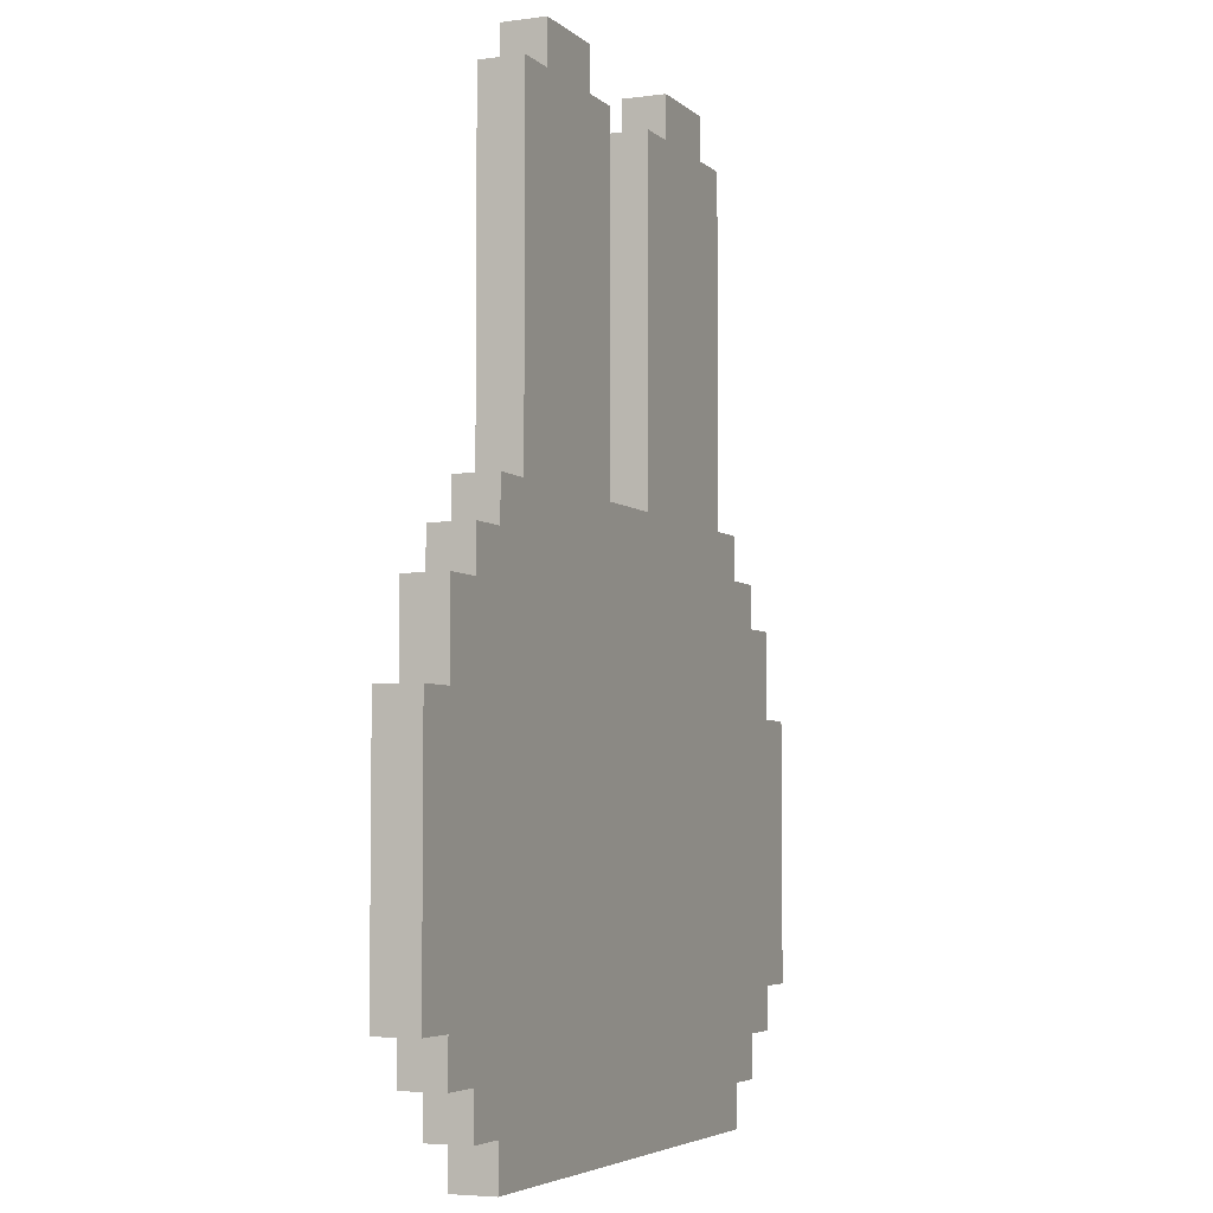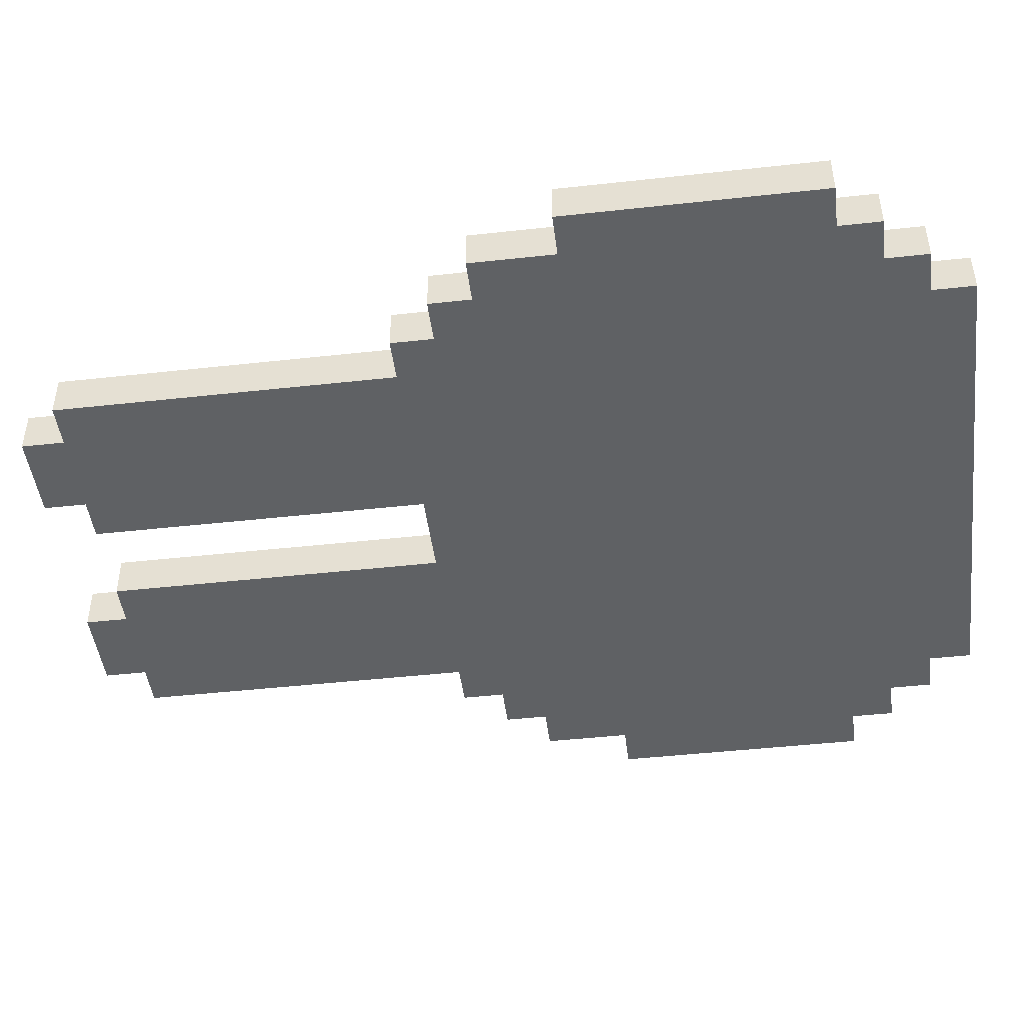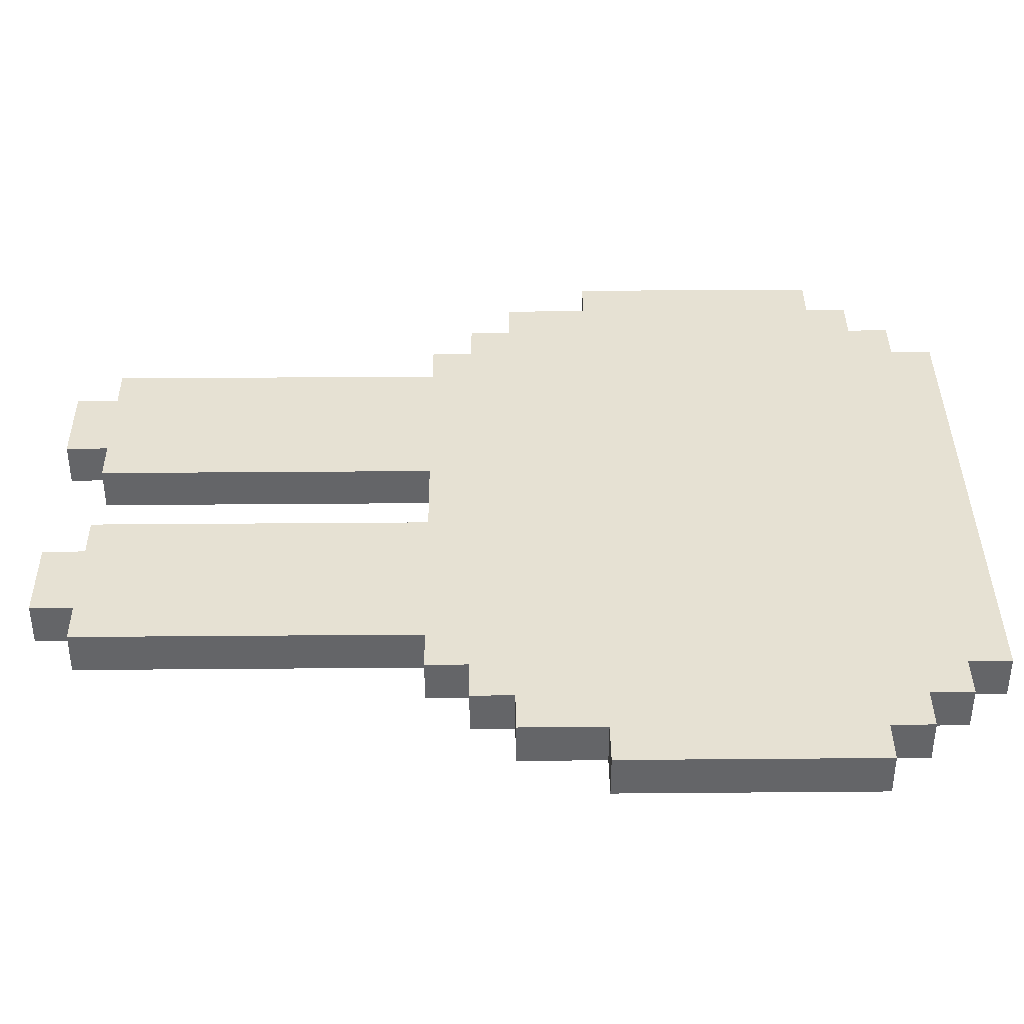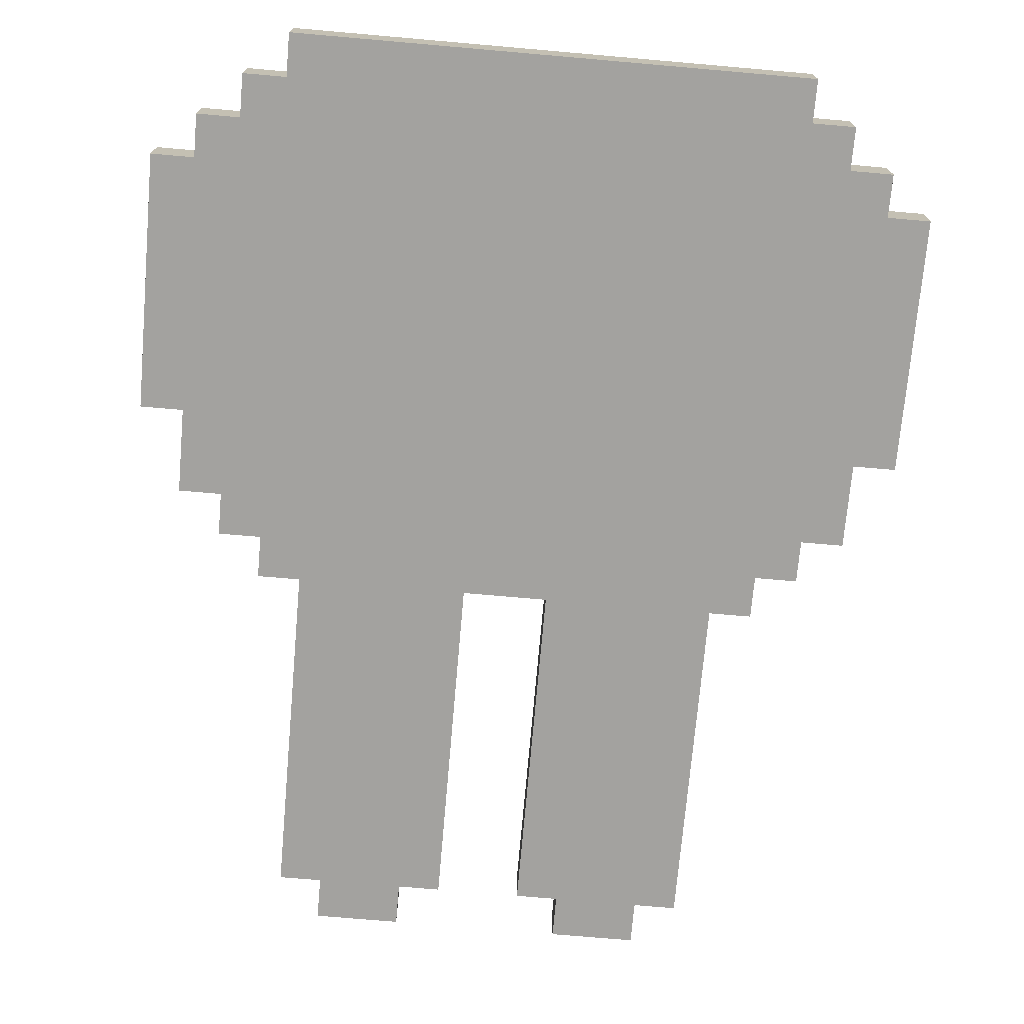
<metadata>
{"format":"obj","ext":"obj","renderer":"f3d","projection":"perspective","resolution":1024,"background":"white","views":[{"elev":-4.7,"azim":-66.6,"up":"+Y"},{"elev":-46.2,"azim":-82.8,"up":"+Z"},{"elev":38.6,"azim":-90.6,"up":"+Z"},{"elev":-72.5,"azim":-5.0,"up":"+Z"}]}
</metadata>
<code>
o BunnyHead
v -0.9 0.3 -0.1
v -0.9 0.9 -0.1
v -0.9 0.3 0
v -0.9 0.9 0
v -0.8 0.2 -0.1
v -0.8 0.3 -0.1
v -0.8 0.9 -0.1
v -0.8 1.1 -0.1
v -0.8 0.2 0
v -0.8 0.3 0
v -0.8 0.9 0
v -0.8 1.1 0
v -0.7 0.1 -0.1
v -0.7 0.2 -0.1
v -0.7 1.1 -0.1
v -0.7 1.2 -0.1
v -0.7 0.1 0
v -0.7 0.2 0
v -0.7 1.1 0
v -0.7 1.2 0
v -0.6 0 -0.1
v -0.6 0.1 -0.1
v -0.6 1.2 -0.1
v -0.6 1.3 -0.1
v -0.6 0 0
v -0.6 0.1 0
v -0.6 1.2 0
v -0.6 1.3 0
v -0.5 1.3 -0.1
v -0.5 2.1 -0.1
v -0.5 1.3 0
v -0.5 2.1 0
v -0.4 2.1 -0.1
v -0.4 2.2 -0.1
v -0.4 2.1 0
v -0.4 2.2 0
v 0.1 1.3 -0.1
v 0.1 2.1 -0.1
v 0.1 1.3 0
v 0.1 2.1 0
v 0.2 2.1 -0.1
v 0.2 2.2 -0.1
v 0.2 2.1 0
v 0.2 2.2 0
v -0.2 2.1 -0.1
v -0.2 2.2 -0.1
v -0.2 2.1 0
v -0.2 2.2 0
v -0.1 1.3 -0.1
v -0.1 2.1 -0.1
v -0.1 1.3 0
v -0.1 2.1 0
v 0.4 2.1 -0.1
v 0.4 2.2 -0.1
v 0.4 2.1 0
v 0.4 2.2 0
v 0.5 1.3 -0.1
v 0.5 2.1 -0.1
v 0.5 1.3 0
v 0.5 2.1 0
v 0.6 0 -0.1
v 0.6 0.1 -0.1
v 0.6 1.2 -0.1
v 0.6 1.3 -0.1
v 0.6 0 0
v 0.6 0.1 0
v 0.6 1.2 0
v 0.6 1.3 0
v 0.7 0.1 -0.1
v 0.7 0.2 -0.1
v 0.7 1.1 -0.1
v 0.7 1.2 -0.1
v 0.7 0.1 0
v 0.7 0.2 0
v 0.7 1.1 0
v 0.7 1.2 0
v 0.8 0.2 -0.1
v 0.8 0.3 -0.1
v 0.8 0.9 -0.1
v 0.8 1.1 -0.1
v 0.8 0.2 0
v 0.8 0.3 0
v 0.8 0.9 0
v 0.8 1.1 0
v 0.9 0.3 -0.1
v 0.9 0.9 -0.1
v 0.9 0.3 0
v 0.9 0.9 0
v -0.6 0 -0.1
v -0.6 0 0
v -0.3 0 -0.1
v -0.3 0 0
v 0.3 0 -0.1
v 0.3 0 0
v 0.6 0 -0.1
v 0.6 0 0
v -0.7 0.1 -0.1
v -0.7 0.1 0
v -0.6 0.1 -0.1
v -0.6 0.1 0
v 0.6 0.1 -0.1
v 0.6 0.1 0
v 0.7 0.1 -0.1
v 0.7 0.1 0
v -0.8 0.2 -0.1
v -0.8 0.2 0
v -0.7 0.2 -0.1
v -0.7 0.2 0
v 0.7 0.2 -0.1
v 0.7 0.2 0
v 0.8 0.2 -0.1
v 0.8 0.2 0
v -0.9 0.3 -0.1
v -0.9 0.3 0
v -0.8 0.3 -0.1
v -0.8 0.3 0
v 0.8 0.3 -0.1
v 0.8 0.3 0
v 0.9 0.3 -0.1
v 0.9 0.3 0
v -0.9 0.9 -0.1
v -0.9 0.9 0
v -0.8 0.9 -0.1
v -0.8 0.9 0
v 0.8 0.9 -0.1
v 0.8 0.9 0
v 0.9 0.9 -0.1
v 0.9 0.9 0
v -0.8 1.1 -0.1
v -0.8 1.1 0
v -0.7 1.1 -0.1
v -0.7 1.1 0
v 0.7 1.1 -0.1
v 0.7 1.1 0
v 0.8 1.1 -0.1
v 0.8 1.1 0
v -0.7 1.2 -0.1
v -0.7 1.2 0
v -0.6 1.2 -0.1
v -0.6 1.2 0
v 0.6 1.2 -0.1
v 0.6 1.2 0
v 0.7 1.2 -0.1
v 0.7 1.2 0
v -0.6 1.3 -0.1
v -0.6 1.3 0
v -0.5 1.3 -0.1
v -0.5 1.3 0
v -0.1 1.3 -0.1
v -0.1 1.3 0
v 0.1 1.3 -0.1
v 0.1 1.3 0
v 0.5 1.3 -0.1
v 0.5 1.3 0
v 0.6 1.3 -0.1
v 0.6 1.3 0
v -0.5 2.1 -0.1
v -0.5 2.1 0
v -0.4 2.1 -0.1
v -0.4 2.1 0
v -0.2 2.1 -0.1
v -0.2 2.1 0
v -0.1 2.1 -0.1
v -0.1 2.1 0
v 0.1 2.1 -0.1
v 0.1 2.1 0
v 0.2 2.1 -0.1
v 0.2 2.1 0
v 0.4 2.1 -0.1
v 0.4 2.1 0
v 0.5 2.1 -0.1
v 0.5 2.1 0
v -0.4 2.2 -0.1
v -0.4 2.2 0
v -0.2 2.2 -0.1
v -0.2 2.2 0
v 0.2 2.2 -0.1
v 0.2 2.2 0
v 0.4 2.2 -0.1
v 0.4 2.2 0
v -0.6 0 -0.1
v -0.3 0 -0.1
v 0.3 0 -0.1
v 0.6 0 -0.1
v -0.7 0.1 -0.1
v -0.6 0.1 -0.1
v -0.3 0.1 -0.1
v 0 0.1 -0.1
v 0.3 0.1 -0.1
v 0.6 0.1 -0.1
v 0.7 0.1 -0.1
v -0.8 0.2 -0.1
v -0.7 0.2 -0.1
v -0.6 0.2 -0.1
v -0.5 0.2 -0.1
v 0 0.2 -0.1
v 0.6 0.2 -0.1
v 0.7 0.2 -0.1
v 0.8 0.2 -0.1
v -0.9 0.3 -0.1
v -0.8 0.3 -0.1
v -0.7 0.3 -0.1
v -0.6 0.3 -0.1
v -0.5 0.3 -0.1
v 0.7 0.3 -0.1
v 0.8 0.3 -0.1
v 0.9 0.3 -0.1
v -0.5 0.4 -0.1
v -0.4 0.4 -0.1
v -0.7 0.5 -0.1
v -0.6 0.5 -0.1
v -0.7 0.6 -0.1
v -0.5 0.6 -0.1
v -0.4 0.6 -0.1
v -0.3 0.6 -0.1
v -0.6 0.7 -0.1
v -0.5 0.7 -0.1
v -0.3 0.7 -0.1
v -0.2 0.7 -0.1
v 0.2 0.7 -0.1
v 0.8 0.7 -0.1
v -0.5 0.8 -0.1
v -0.3 0.8 -0.1
v 0 0.8 -0.1
v 0.2 0.8 -0.1
v 0.3 0.8 -0.1
v 0.6 0.8 -0.1
v 0.7 0.8 -0.1
v 0.8 0.8 -0.1
v -0.9 0.9 -0.1
v -0.8 0.9 -0.1
v -0.7 0.9 -0.1
v -0.6 0.9 -0.1
v -0.4 0.9 -0.1
v 0 0.9 -0.1
v 0.2 0.9 -0.1
v 0.3 0.9 -0.1
v 0.4 0.9 -0.1
v 0.5 0.9 -0.1
v 0.6 0.9 -0.1
v 0.7 0.9 -0.1
v 0.8 0.9 -0.1
v 0.9 0.9 -0.1
v -0.7 1 -0.1
v -0.6 1 -0.1
v 0.2 1 -0.1
v 0.3 1 -0.1
v 0.4 1 -0.1
v 0.5 1 -0.1
v 0.6 1 -0.1
v 0.7 1 -0.1
v -0.8 1.1 -0.1
v -0.7 1.1 -0.1
v -0.6 1.1 -0.1
v -0.5 1.1 -0.1
v -0.4 1.1 -0.1
v -0.3 1.1 -0.1
v -0.2 1.1 -0.1
v 0.2 1.1 -0.1
v 0.3 1.1 -0.1
v 0.5 1.1 -0.1
v 0.6 1.1 -0.1
v 0.7 1.1 -0.1
v 0.8 1.1 -0.1
v -0.7 1.2 -0.1
v -0.6 1.2 -0.1
v -0.5 1.2 -0.1
v -0.4 1.2 -0.1
v -0.2 1.2 -0.1
v 0.2 1.2 -0.1
v 0.4 1.2 -0.1
v 0.5 1.2 -0.1
v 0.6 1.2 -0.1
v 0.7 1.2 -0.1
v -0.6 1.3 -0.1
v -0.5 1.3 -0.1
v -0.4 1.3 -0.1
v -0.2 1.3 -0.1
v -0.1 1.3 -0.1
v 0.1 1.3 -0.1
v 0.2 1.3 -0.1
v 0.4 1.3 -0.1
v 0.5 1.3 -0.1
v 0.6 1.3 -0.1
v -0.5 2.1 -0.1
v -0.4 2.1 -0.1
v -0.2 2.1 -0.1
v -0.1 2.1 -0.1
v 0.1 2.1 -0.1
v 0.2 2.1 -0.1
v 0.4 2.1 -0.1
v 0.5 2.1 -0.1
v -0.4 2.2 -0.1
v -0.2 2.2 -0.1
v 0.2 2.2 -0.1
v 0.4 2.2 -0.1
v -0.6 0 0
v -0.3 0 0
v 0.3 0 0
v 0.6 0 0
v -0.7 0.1 0
v -0.6 0.1 0
v -0.3 0.1 0
v 0 0.1 0
v 0.3 0.1 0
v 0.6 0.1 0
v 0.7 0.1 0
v -0.8 0.2 0
v -0.7 0.2 0
v -0.6 0.2 0
v -0.5 0.2 0
v 0 0.2 0
v 0.6 0.2 0
v 0.7 0.2 0
v 0.8 0.2 0
v -0.9 0.3 0
v -0.8 0.3 0
v -0.7 0.3 0
v -0.6 0.3 0
v -0.5 0.3 0
v 0.7 0.3 0
v 0.8 0.3 0
v 0.9 0.3 0
v -0.5 0.4 0
v -0.4 0.4 0
v -0.7 0.5 0
v -0.6 0.5 0
v -0.7 0.6 0
v -0.5 0.6 0
v -0.4 0.6 0
v -0.3 0.6 0
v -0.6 0.7 0
v -0.5 0.7 0
v -0.3 0.7 0
v -0.2 0.7 0
v 0.2 0.7 0
v 0.8 0.7 0
v -0.5 0.8 0
v -0.3 0.8 0
v 0 0.8 0
v 0.2 0.8 0
v 0.3 0.8 0
v 0.6 0.8 0
v 0.7 0.8 0
v 0.8 0.8 0
v -0.9 0.9 0
v -0.8 0.9 0
v -0.7 0.9 0
v -0.6 0.9 0
v -0.4 0.9 0
v 0 0.9 0
v 0.2 0.9 0
v 0.3 0.9 0
v 0.4 0.9 0
v 0.5 0.9 0
v 0.6 0.9 0
v 0.7 0.9 0
v 0.8 0.9 0
v 0.9 0.9 0
v -0.7 1 0
v -0.6 1 0
v 0.2 1 0
v 0.3 1 0
v 0.4 1 0
v 0.5 1 0
v 0.6 1 0
v 0.7 1 0
v -0.8 1.1 0
v -0.7 1.1 0
v -0.6 1.1 0
v -0.5 1.1 0
v -0.4 1.1 0
v -0.3 1.1 0
v -0.2 1.1 0
v 0.2 1.1 0
v 0.3 1.1 0
v 0.5 1.1 0
v 0.6 1.1 0
v 0.7 1.1 0
v 0.8 1.1 0
v -0.7 1.2 0
v -0.6 1.2 0
v -0.5 1.2 0
v -0.4 1.2 0
v -0.2 1.2 0
v 0.2 1.2 0
v 0.4 1.2 0
v 0.5 1.2 0
v 0.6 1.2 0
v 0.7 1.2 0
v -0.6 1.3 0
v -0.5 1.3 0
v -0.4 1.3 0
v -0.2 1.3 0
v -0.1 1.3 0
v 0.1 1.3 0
v 0.2 1.3 0
v 0.4 1.3 0
v 0.5 1.3 0
v 0.6 1.3 0
v -0.5 2.1 0
v -0.4 2.1 0
v -0.2 2.1 0
v -0.1 2.1 0
v 0.1 2.1 0
v 0.2 2.1 0
v 0.4 2.1 0
v 0.5 2.1 0
v -0.4 2.2 0
v -0.2 2.2 0
v 0.2 2.2 0
v 0.4 2.2 0
f 3 2 1
f 4 2 3
f 9 6 5
f 10 6 9
f 11 8 7
f 12 8 11
f 17 14 13
f 18 14 17
f 19 16 15
f 20 16 19
f 25 22 21
f 26 22 25
f 27 24 23
f 28 24 27
f 31 30 29
f 32 30 31
f 35 34 33
f 36 34 35
f 39 38 37
f 40 38 39
f 43 42 41
f 44 42 43
f 45 46 47
f 47 46 48
f 49 50 51
f 51 50 52
f 53 54 55
f 55 54 56
f 57 58 59
f 59 58 60
f 61 62 65
f 65 62 66
f 63 64 67
f 67 64 68
f 69 70 73
f 73 70 74
f 71 72 75
f 75 72 76
f 77 78 81
f 81 78 82
f 79 80 83
f 83 80 84
f 85 86 87
f 87 86 88
f 91 90 89
f 92 90 91
f 93 92 91
f 94 92 93
f 95 94 93
f 96 94 95
f 99 98 97
f 100 98 99
f 103 102 101
f 104 102 103
f 107 106 105
f 108 106 107
f 111 110 109
f 112 110 111
f 115 114 113
f 116 114 115
f 119 118 117
f 120 118 119
f 121 122 123
f 123 122 124
f 125 126 127
f 127 126 128
f 129 130 131
f 131 130 132
f 133 134 135
f 135 134 136
f 137 138 139
f 139 138 140
f 141 142 143
f 143 142 144
f 145 146 147
f 147 146 148
f 149 150 151
f 151 150 152
f 153 154 155
f 155 154 156
f 157 158 159
f 159 158 160
f 161 162 163
f 163 162 164
f 165 166 167
f 167 166 168
f 169 170 171
f 171 170 172
f 173 174 175
f 175 174 176
f 177 178 179
f 179 178 180
f 186 182 181
f 187 183 182
f 187 182 186
f 188 183 187
f 189 184 183
f 189 183 188
f 190 184 189
f 193 186 185
f 194 188 187
f 194 187 186
f 194 186 193
f 195 188 194
f 196 189 188
f 196 188 195
f 196 190 189
f 197 191 190
f 197 190 196
f 198 191 197
f 201 193 192
f 202 195 194
f 202 194 193
f 202 193 201
f 203 195 202
f 204 196 195
f 204 195 203
f 204 197 196
f 204 198 197
f 205 199 198
f 205 198 204
f 206 199 205
f 208 204 203
f 208 205 204
f 208 206 205
f 209 206 208
f 210 203 202
f 210 202 201
f 211 208 203
f 211 203 210
f 212 210 201
f 212 211 210
f 213 209 208
f 213 211 212
f 213 208 211
f 214 206 209
f 214 209 213
f 215 206 214
f 216 213 212
f 216 214 213
f 216 215 214
f 217 215 216
f 218 206 215
f 218 215 217
f 219 206 218
f 220 206 219
f 221 207 206
f 221 206 220
f 222 217 216
f 222 218 217
f 222 219 218
f 223 219 222
f 224 220 219
f 225 221 220
f 225 220 224
f 226 221 225
f 227 221 226
f 228 221 227
f 229 207 221
f 229 221 228
f 230 201 200
f 231 212 201
f 231 201 230
f 232 216 212
f 232 212 231
f 233 222 216
f 233 216 232
f 233 223 222
f 234 223 233
f 235 224 219
f 235 225 224
f 236 226 225
f 236 225 235
f 237 227 226
f 237 226 236
f 238 227 237
f 239 227 238
f 240 228 227
f 240 227 239
f 241 229 228
f 241 228 240
f 242 207 229
f 242 229 241
f 243 207 242
f 244 232 231
f 244 234 233
f 244 233 232
f 245 234 244
f 246 238 237
f 246 236 235
f 246 237 236
f 247 238 246
f 248 239 238
f 248 238 247
f 249 241 240
f 249 239 248
f 249 240 239
f 250 241 249
f 251 242 241
f 251 241 250
f 252 244 231
f 253 245 244
f 253 244 252
f 254 234 245
f 254 245 253
f 255 234 254
f 256 223 234
f 256 234 255
f 257 219 223
f 257 223 256
f 258 247 246
f 258 219 257
f 258 246 235
f 258 235 219
f 259 247 258
f 260 248 247
f 260 247 259
f 260 249 248
f 261 250 249
f 261 249 260
f 262 251 250
f 262 250 261
f 263 242 251
f 263 251 262
f 264 242 263
f 265 254 253
f 266 255 254
f 266 254 265
f 267 256 255
f 267 255 266
f 268 257 256
f 268 256 267
f 268 259 258
f 268 258 257
f 269 259 268
f 270 260 259
f 270 259 269
f 270 261 260
f 271 261 270
f 272 262 261
f 272 261 271
f 273 263 262
f 273 262 272
f 274 263 273
f 275 267 266
f 275 268 267
f 276 268 275
f 277 269 268
f 277 268 276
f 278 270 269
f 278 269 277
f 279 270 278
f 280 270 279
f 281 271 270
f 281 270 280
f 282 273 272
f 282 271 281
f 282 272 271
f 283 273 282
f 284 273 283
f 285 277 276
f 286 278 277
f 286 277 285
f 287 279 278
f 287 278 286
f 288 279 287
f 289 281 280
f 290 282 281
f 290 281 289
f 291 283 282
f 291 282 290
f 292 283 291
f 293 287 286
f 294 287 293
f 295 291 290
f 296 291 295
f 297 298 302
f 298 299 303
f 302 298 303
f 303 299 304
f 299 300 305
f 304 299 305
f 305 300 306
f 301 302 309
f 303 304 310
f 302 303 310
f 309 302 310
f 310 304 311
f 304 305 312
f 311 304 312
f 305 306 312
f 306 307 313
f 312 306 313
f 313 307 314
f 308 309 317
f 310 311 318
f 309 310 318
f 317 309 318
f 318 311 319
f 311 312 320
f 319 311 320
f 312 313 320
f 313 314 320
f 314 315 321
f 320 314 321
f 321 315 322
f 319 320 324
f 320 321 324
f 321 322 324
f 324 322 325
f 318 319 326
f 317 318 326
f 319 324 327
f 326 319 327
f 317 326 328
f 326 327 328
f 324 325 329
f 328 327 329
f 327 324 329
f 325 322 330
f 329 325 330
f 330 322 331
f 328 329 332
f 329 330 332
f 330 331 332
f 332 331 333
f 331 322 334
f 333 331 334
f 334 322 335
f 335 322 336
f 322 323 337
f 336 322 337
f 332 333 338
f 333 334 338
f 334 335 338
f 338 335 339
f 335 336 340
f 336 337 341
f 340 336 341
f 341 337 342
f 342 337 343
f 343 337 344
f 337 323 345
f 344 337 345
f 316 317 346
f 317 328 347
f 346 317 347
f 328 332 348
f 347 328 348
f 332 338 349
f 348 332 349
f 338 339 349
f 349 339 350
f 335 340 351
f 340 341 351
f 341 342 352
f 351 341 352
f 342 343 353
f 352 342 353
f 353 343 354
f 354 343 355
f 343 344 356
f 355 343 356
f 344 345 357
f 356 344 357
f 345 323 358
f 357 345 358
f 358 323 359
f 347 348 360
f 349 350 360
f 348 349 360
f 360 350 361
f 353 354 362
f 351 352 362
f 352 353 362
f 362 354 363
f 354 355 364
f 363 354 364
f 356 357 365
f 364 355 365
f 355 356 365
f 365 357 366
f 357 358 367
f 366 357 367
f 347 360 368
f 360 361 369
f 368 360 369
f 361 350 370
f 369 361 370
f 370 350 371
f 350 339 372
f 371 350 372
f 339 335 373
f 372 339 373
f 362 363 374
f 373 335 374
f 351 362 374
f 335 351 374
f 374 363 375
f 363 364 376
f 375 363 376
f 364 365 376
f 365 366 377
f 376 365 377
f 366 367 378
f 377 366 378
f 367 358 379
f 378 367 379
f 379 358 380
f 369 370 381
f 370 371 382
f 381 370 382
f 371 372 383
f 382 371 383
f 372 373 384
f 383 372 384
f 374 375 384
f 373 374 384
f 384 375 385
f 375 376 386
f 385 375 386
f 376 377 386
f 386 377 387
f 377 378 388
f 387 377 388
f 378 379 389
f 388 378 389
f 389 379 390
f 382 383 391
f 383 384 391
f 391 384 392
f 384 385 393
f 392 384 393
f 385 386 394
f 393 385 394
f 394 386 395
f 395 386 396
f 386 387 397
f 396 386 397
f 388 389 398
f 397 387 398
f 387 388 398
f 398 389 399
f 399 389 400
f 392 393 401
f 393 394 402
f 401 393 402
f 394 395 403
f 402 394 403
f 403 395 404
f 396 397 405
f 397 398 406
f 405 397 406
f 398 399 407
f 406 398 407
f 407 399 408
f 402 403 409
f 409 403 410
f 406 407 411
f 411 407 412

</code>
